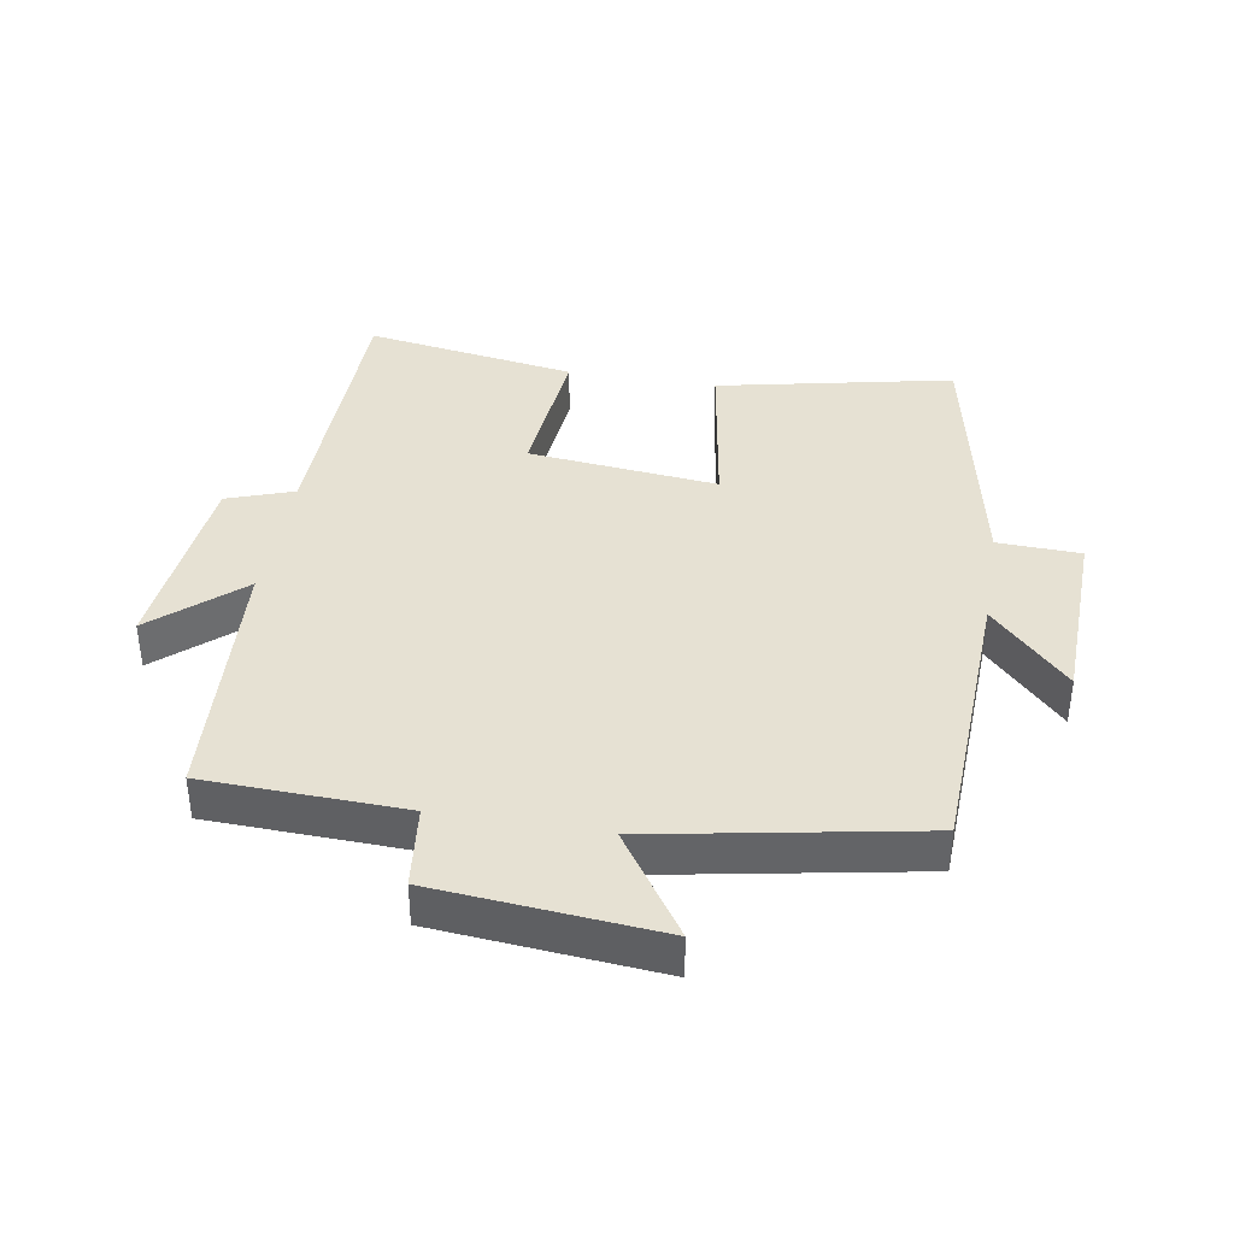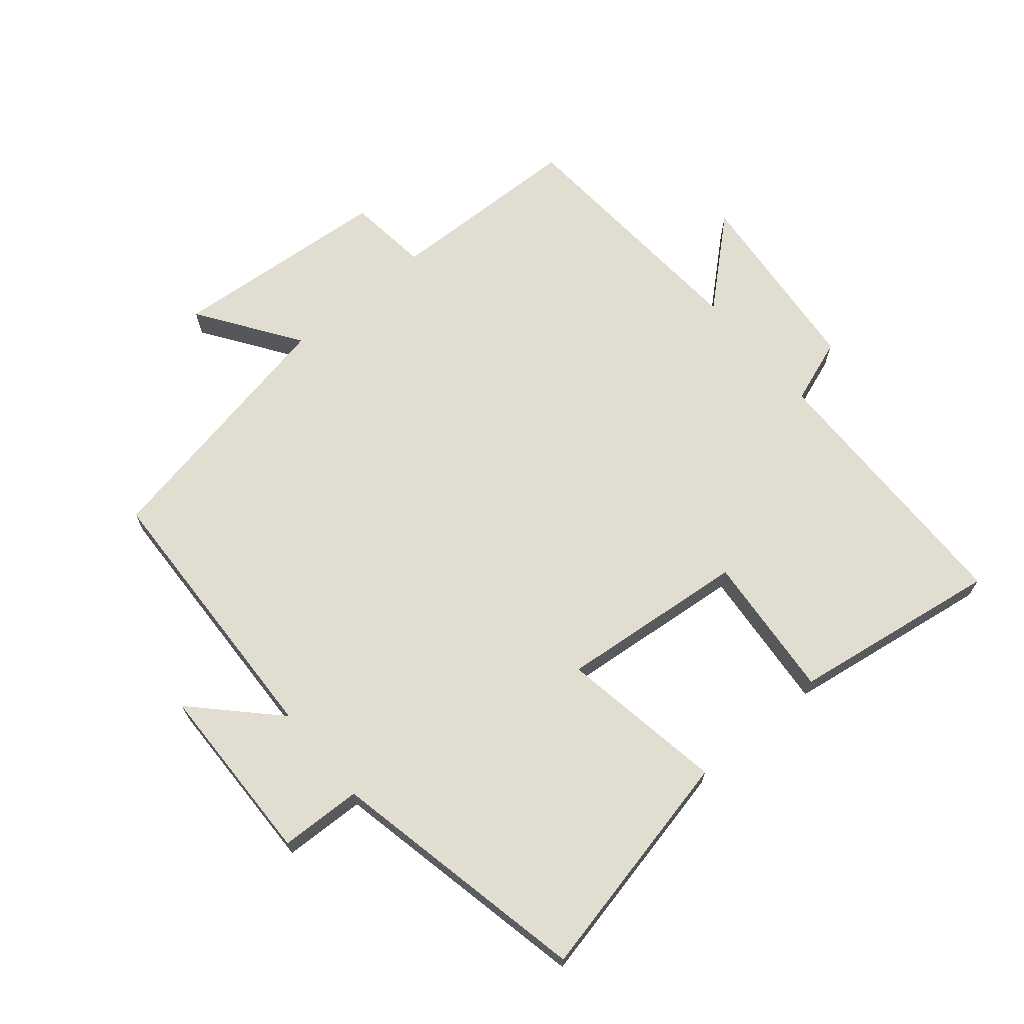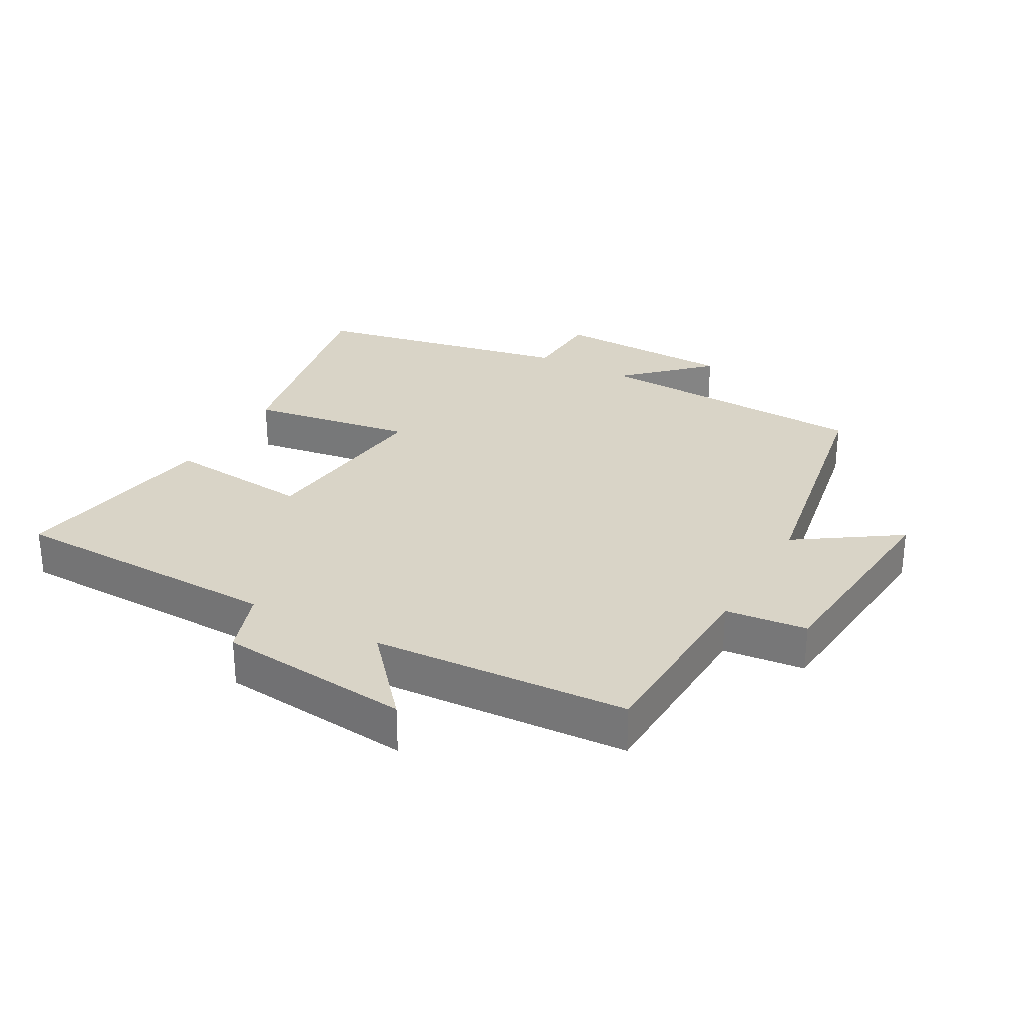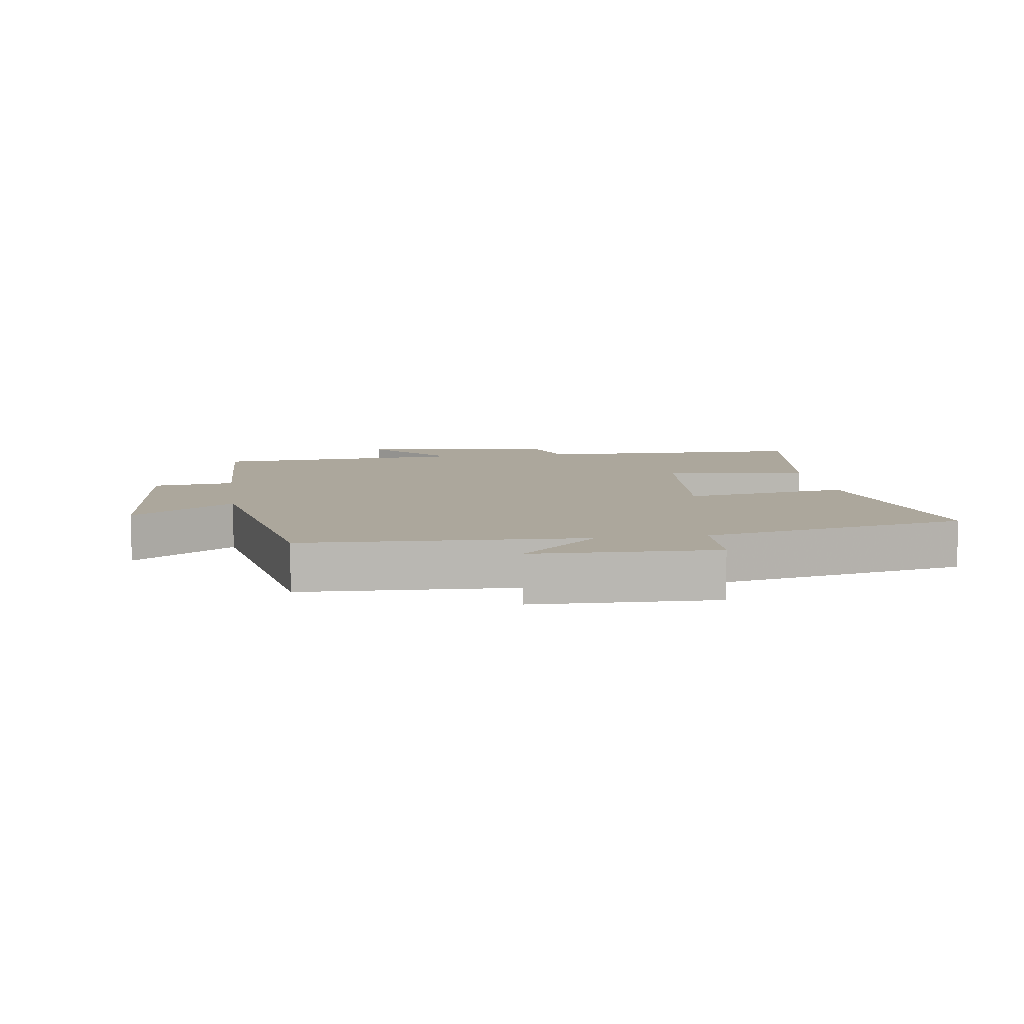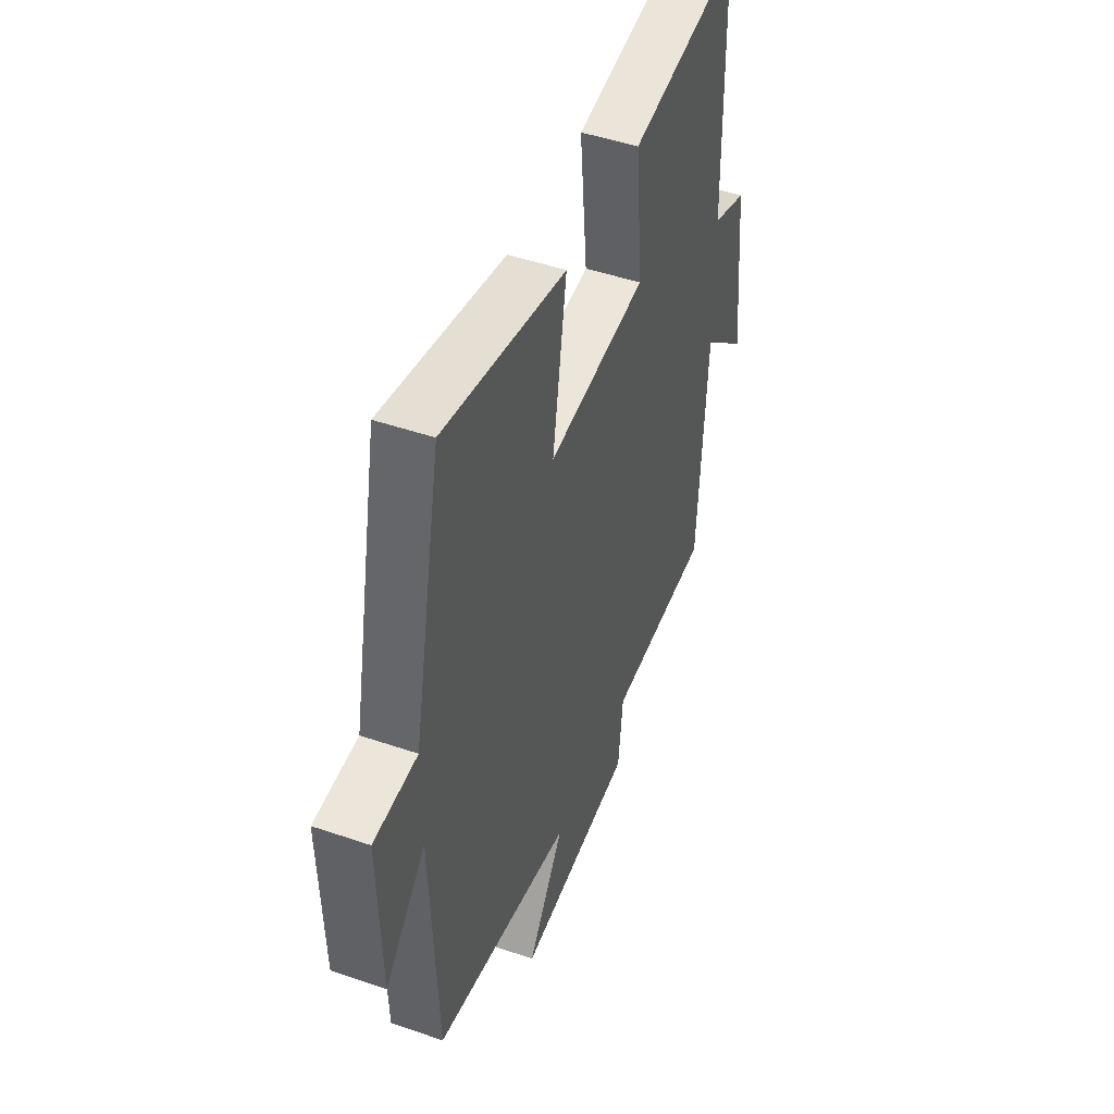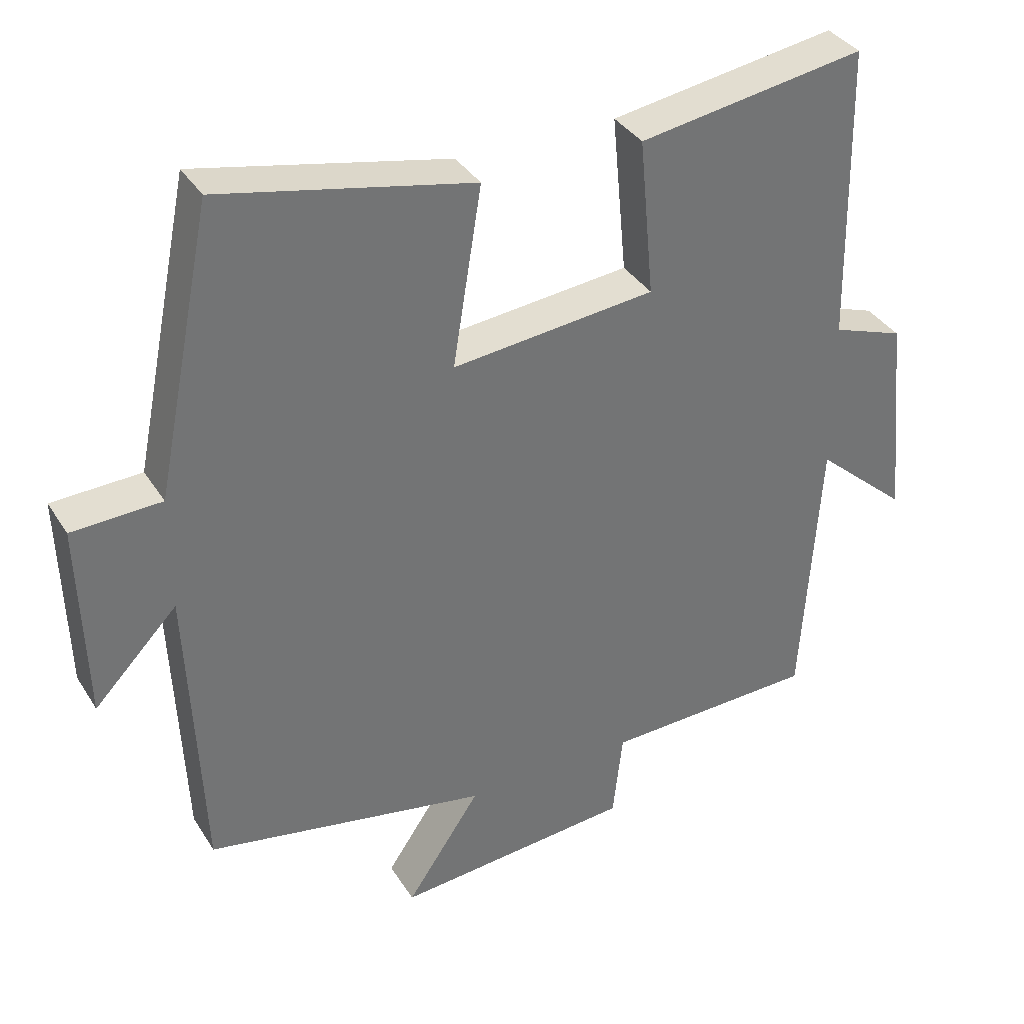
<metadata>
{"format":"obj","ext":"obj","renderer":"f3d","projection":"perspective","resolution":1024,"background":"white","views":[{"elev":38.9,"azim":-170.4,"up":"+Y"},{"elev":68.5,"azim":-40.3,"up":"+Y"},{"elev":28.7,"azim":119.3,"up":"+Y"},{"elev":8.4,"azim":-98.3,"up":"+Y"},{"elev":47.5,"azim":-68.8,"up":"+Z"},{"elev":36.0,"azim":-28.1,"up":"+Z"}]}
</metadata>
<code>
v 0.492 0.07 0.551
v 0.5 0.07 0.126
v 0.602 0.07 0.09
v 0.632 0.07 -0.21
v 0.5 0.07 -0.094
v 0.475 0.07 -0.49
v 0.171 0.07 -0.5
v 0.157 0.07 -0.626
v -0.183 0.07 -0.656
v -0.077 0.07 -0.5
v -0.481 0.07 -0.425
v -0.5 0.07 0.007
v -0.619 0.07 -0.116
v -0.627 0.07 0.166
v -0.5 0.07 0.171
v -0.418 0.07 0.576
v -0.059 0.07 0.5
v -0.1 0.07 0.245
v 0.19 0.07 0.275
v 0.169 0.07 0.5
v 0.492 0 0.551
v 0.5 0 0.126
v 0.602 0 0.09
v 0.632 0 -0.21
v 0.5 0 -0.094
v 0.475 0 -0.49
v 0.171 0 -0.5
v 0.157 0 -0.626
v -0.183 0 -0.656
v -0.077 0 -0.5
v -0.481 0 -0.425
v -0.5 0 0.007
v -0.619 0 -0.116
v -0.627 0 0.166
v -0.5 0 0.171
v -0.418 0 0.576
v -0.059 0 0.5
v -0.1 0 0.245
v 0.19 0 0.275
v 0.169 0 0.5
f 19 20 1 2
f 18 19 2
f 15 16 17 18
f 15 18 2 3
f 12 13 14 15
f 12 15 3
f 11 12 3
f 10 11 3
f 7 8 9 10
f 5 6 7 10
f 5 10 3
f 3 4 5
f 22 21 40 39
f 22 39 38
f 38 37 36 35
f 23 22 38 35
f 35 34 33 32
f 23 35 32
f 23 32 31
f 23 31 30
f 30 29 28 27
f 30 27 26 25
f 23 30 25
f 25 24 23
f 1 21 22 2
f 2 22 23 3
f 3 23 24 4
f 4 24 25 5
f 5 25 26 6
f 6 26 27 7
f 7 27 28 8
f 8 28 29 9
f 9 29 30 10
f 10 30 31 11
f 11 31 32 12
f 12 32 33 13
f 13 33 34 14
f 14 34 35 15
f 15 35 36 16
f 16 36 37 17
f 17 37 38 18
f 18 38 39 19
f 19 39 40 20
f 20 40 21 1

</code>
